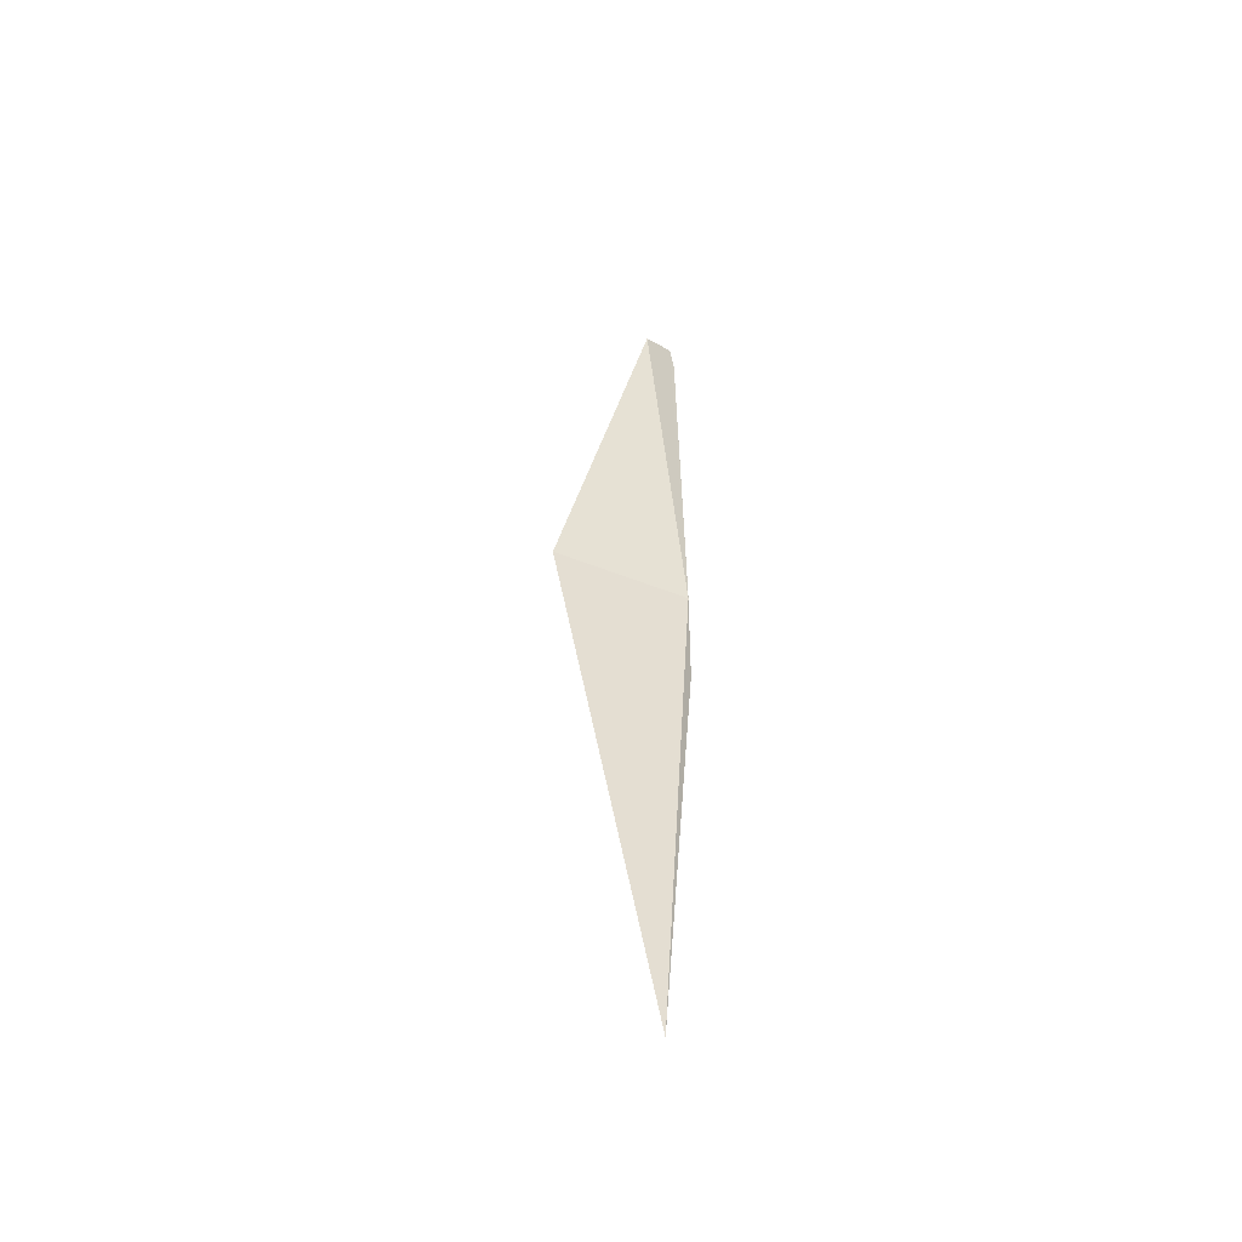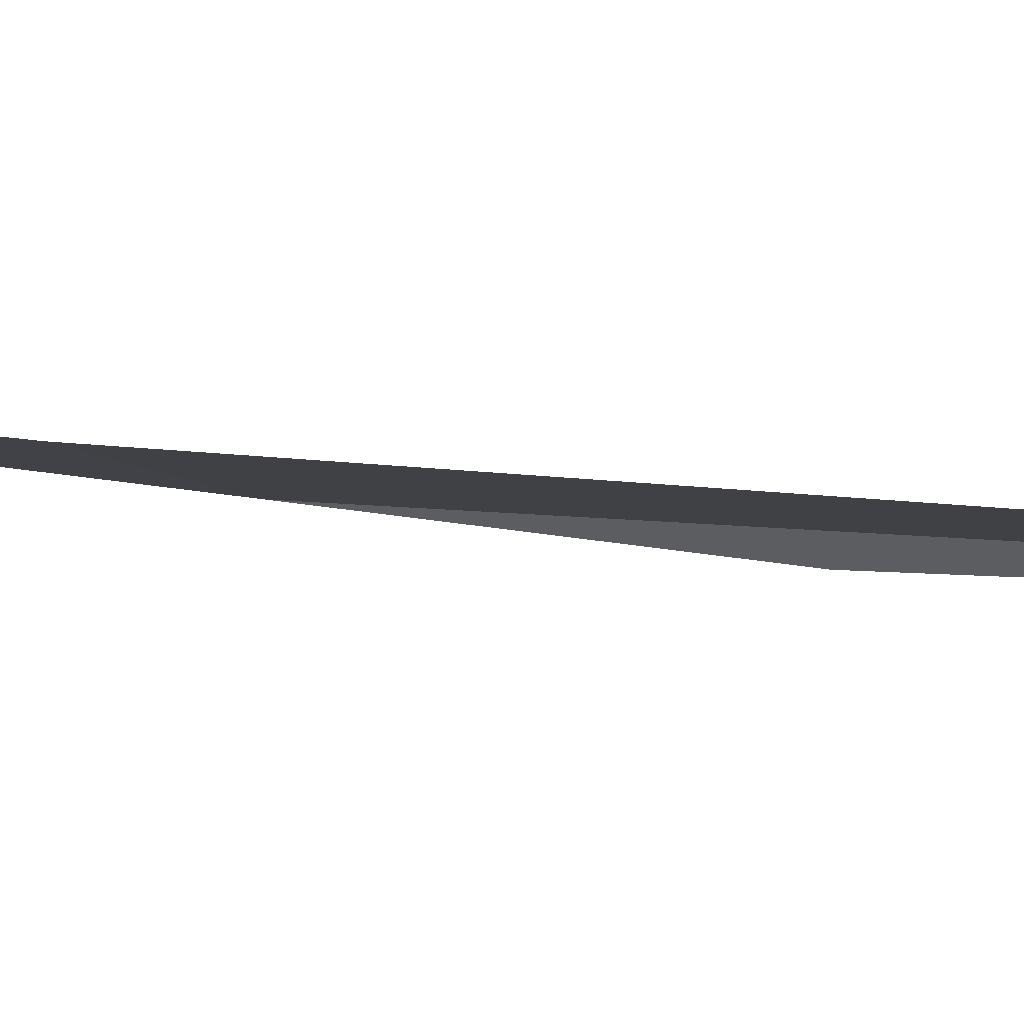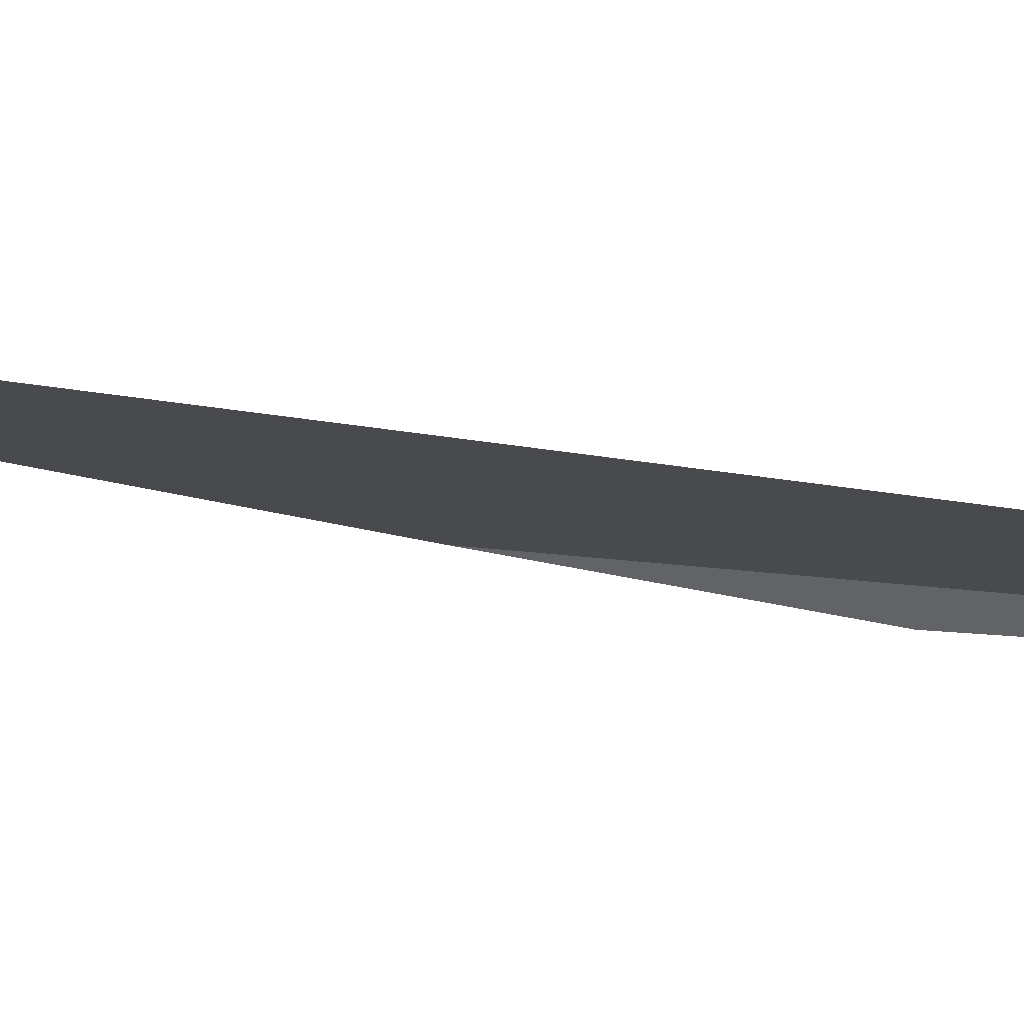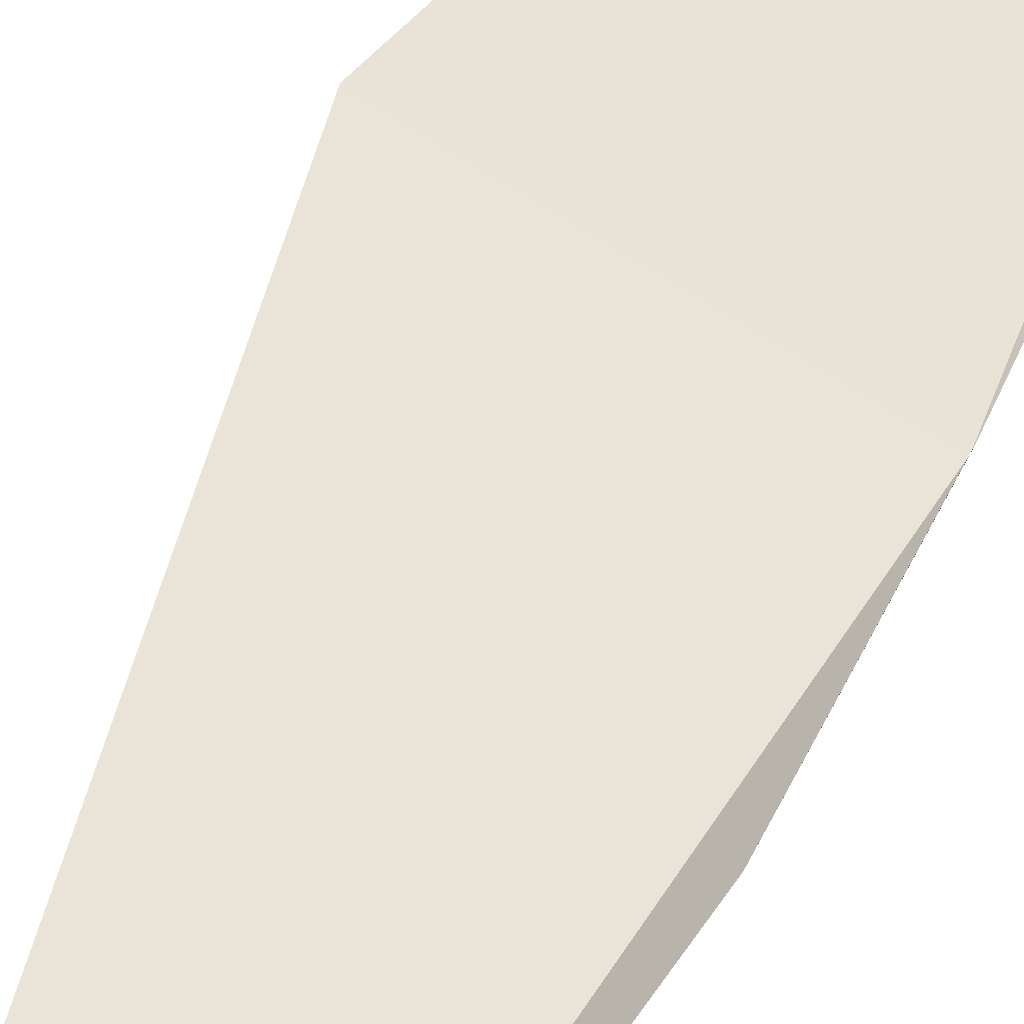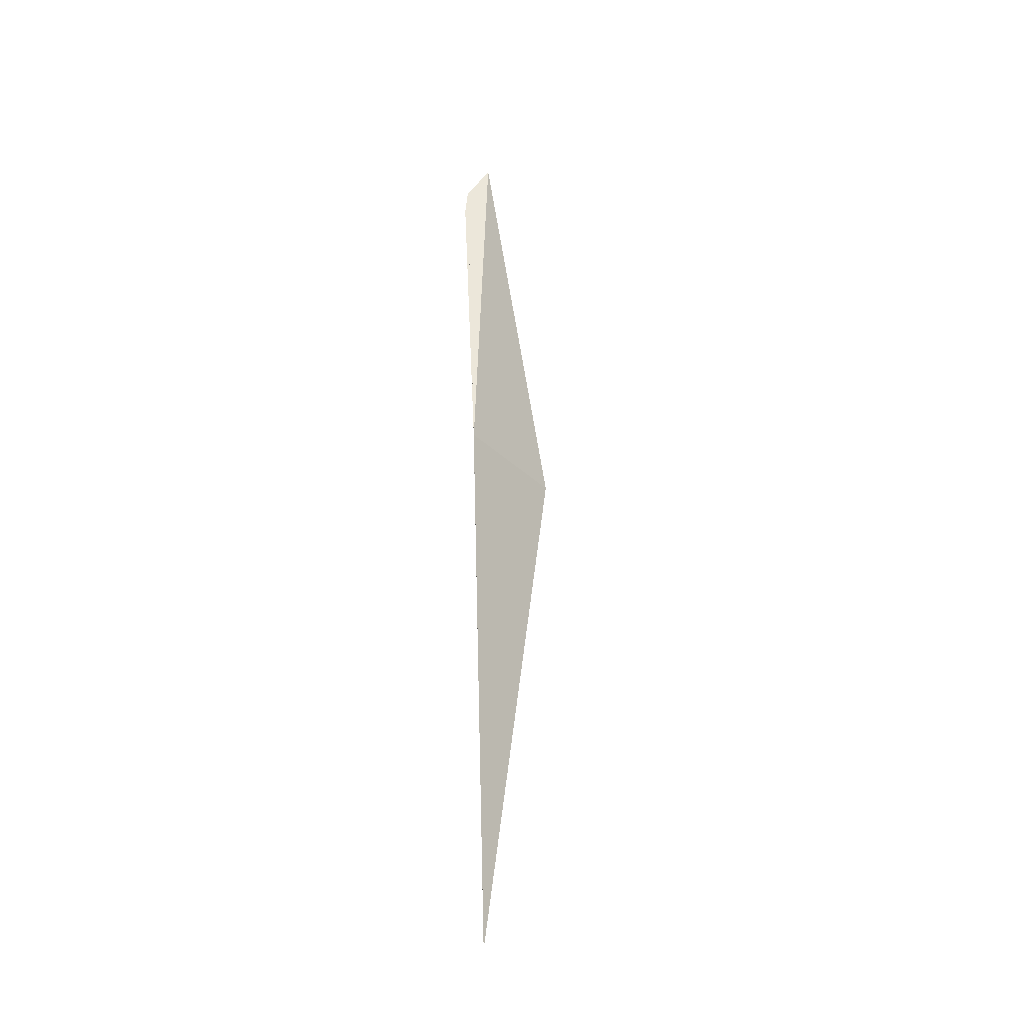
<metadata>
{"format":"obj","ext":"obj","renderer":"f3d","projection":"perspective","resolution":1024,"background":"white","views":[{"elev":-53.1,"azim":177.1,"up":"+Z"},{"elev":15.8,"azim":105.4,"up":"+Y"},{"elev":8.5,"azim":128.2,"up":"+Y"},{"elev":44.5,"azim":-156.8,"up":"+Y"},{"elev":-32.4,"azim":-34.3,"up":"+Z"}]}
</metadata>
<code>
v 0.8221 7.265 126
v 1.013 7.433 128.3
v 1.497 7.504 126
v 0.8221 7.267 126
v 0.8699 7.477 127.9
v 0.8908 7.485 128.1
v 0.8908 7.485 128.1
v 0.8221 7.237 125.4
v 0.9909 7.371 123.1
f 1 2 3
f 1 4 5
f 1 5 6
f 1 6 7
f 1 7 2
f 1 8 4
f 1 9 8
f 1 3 9

</code>
